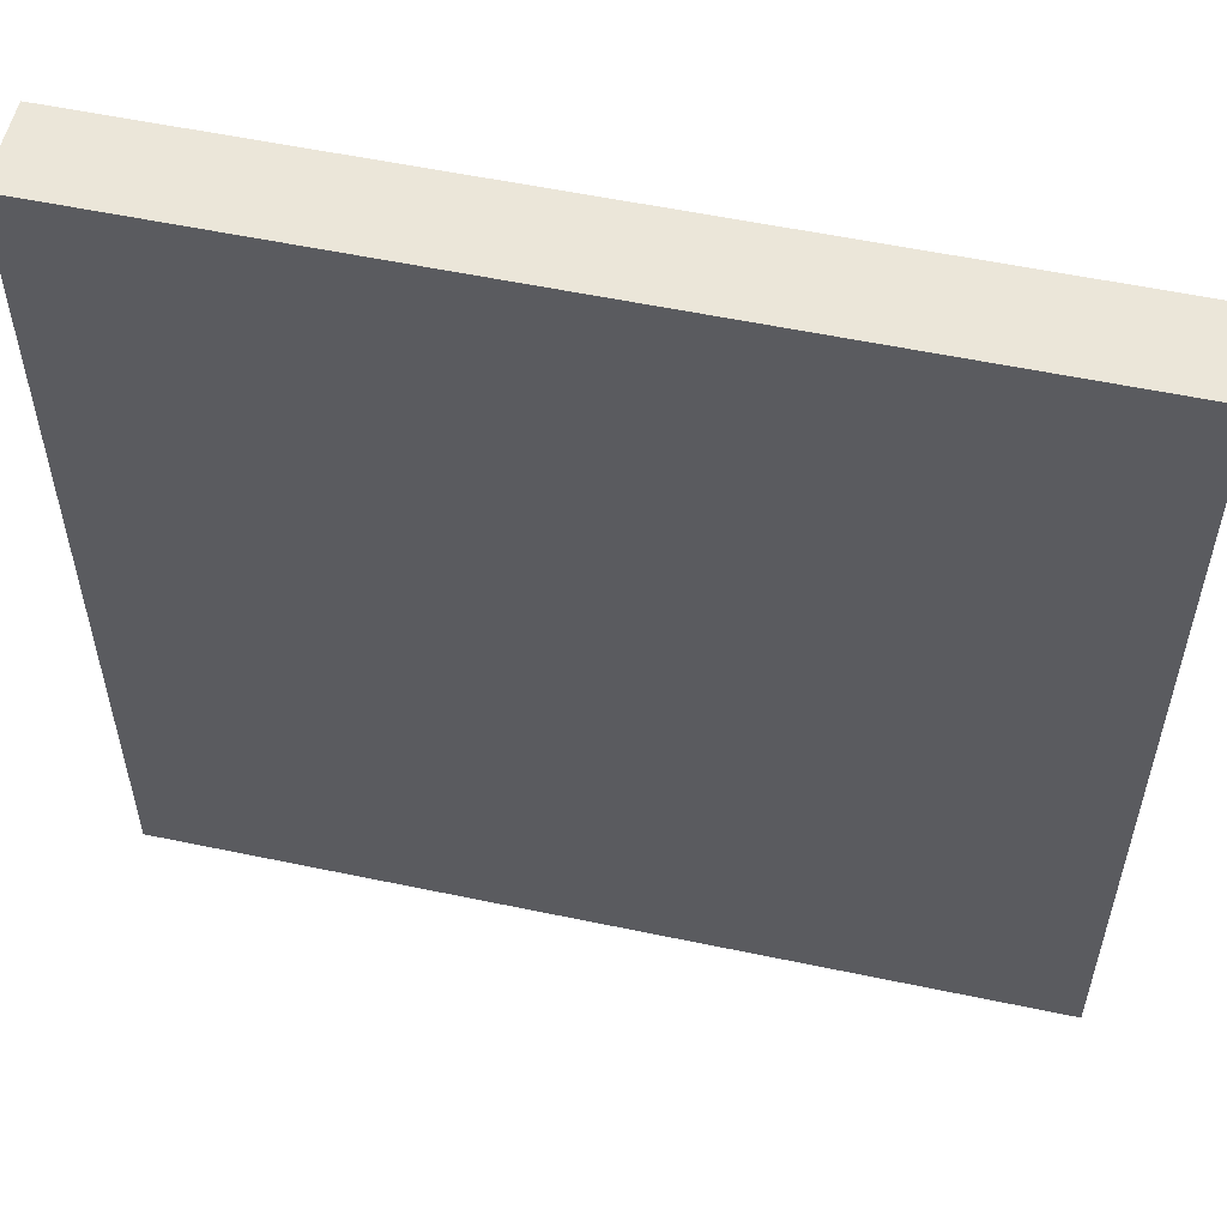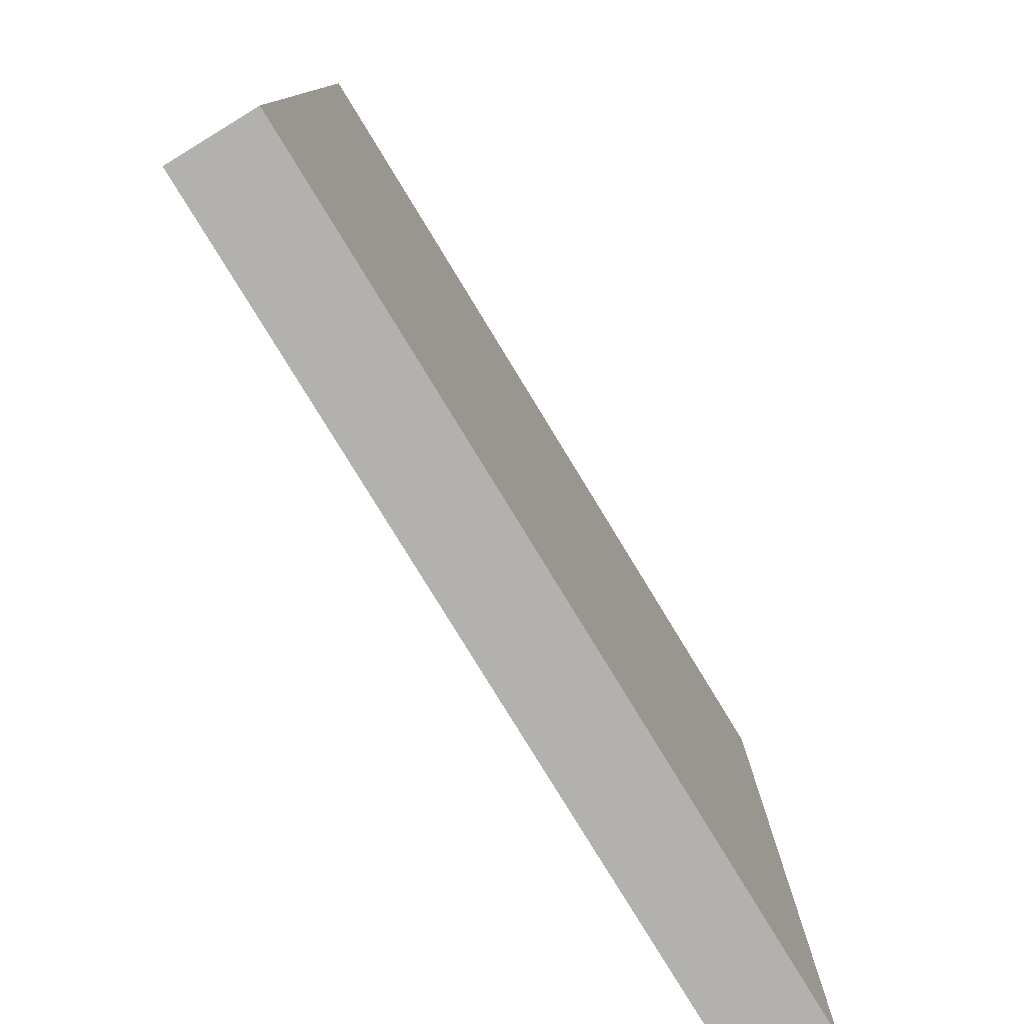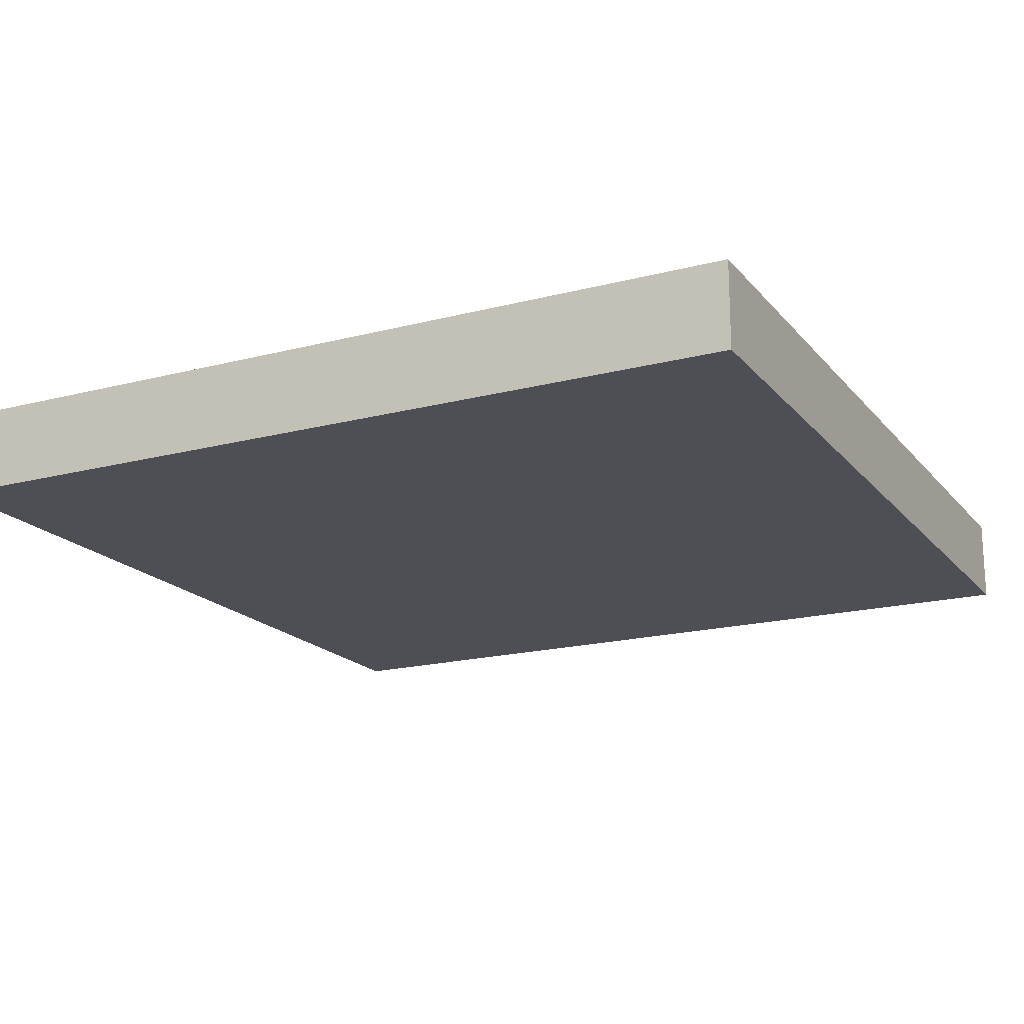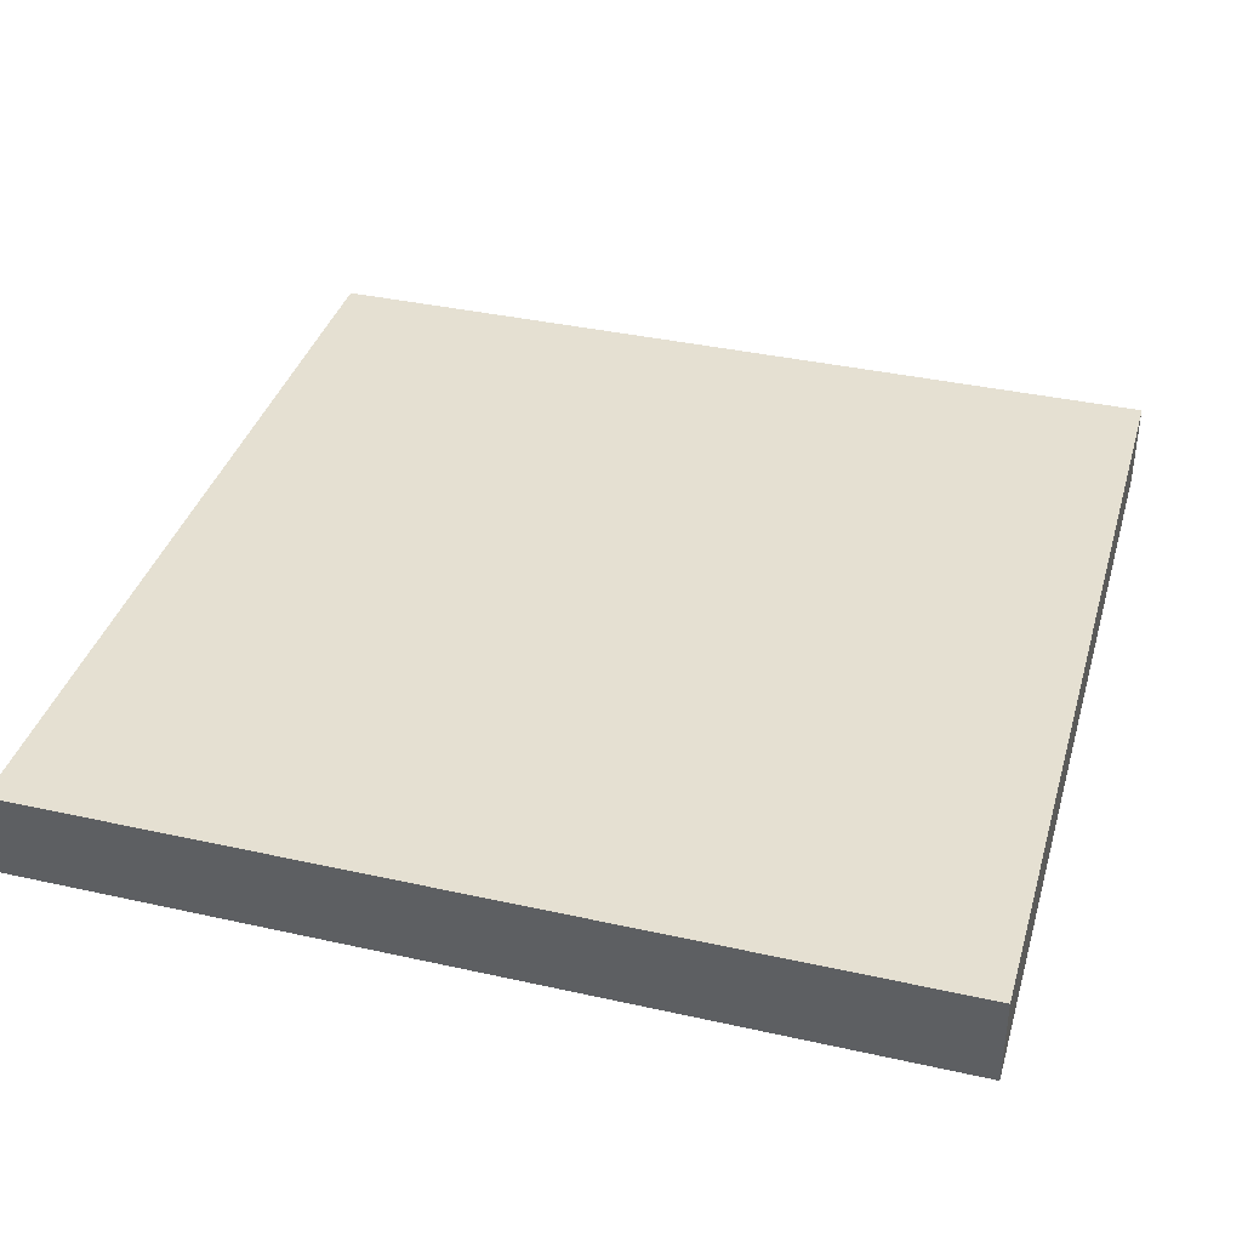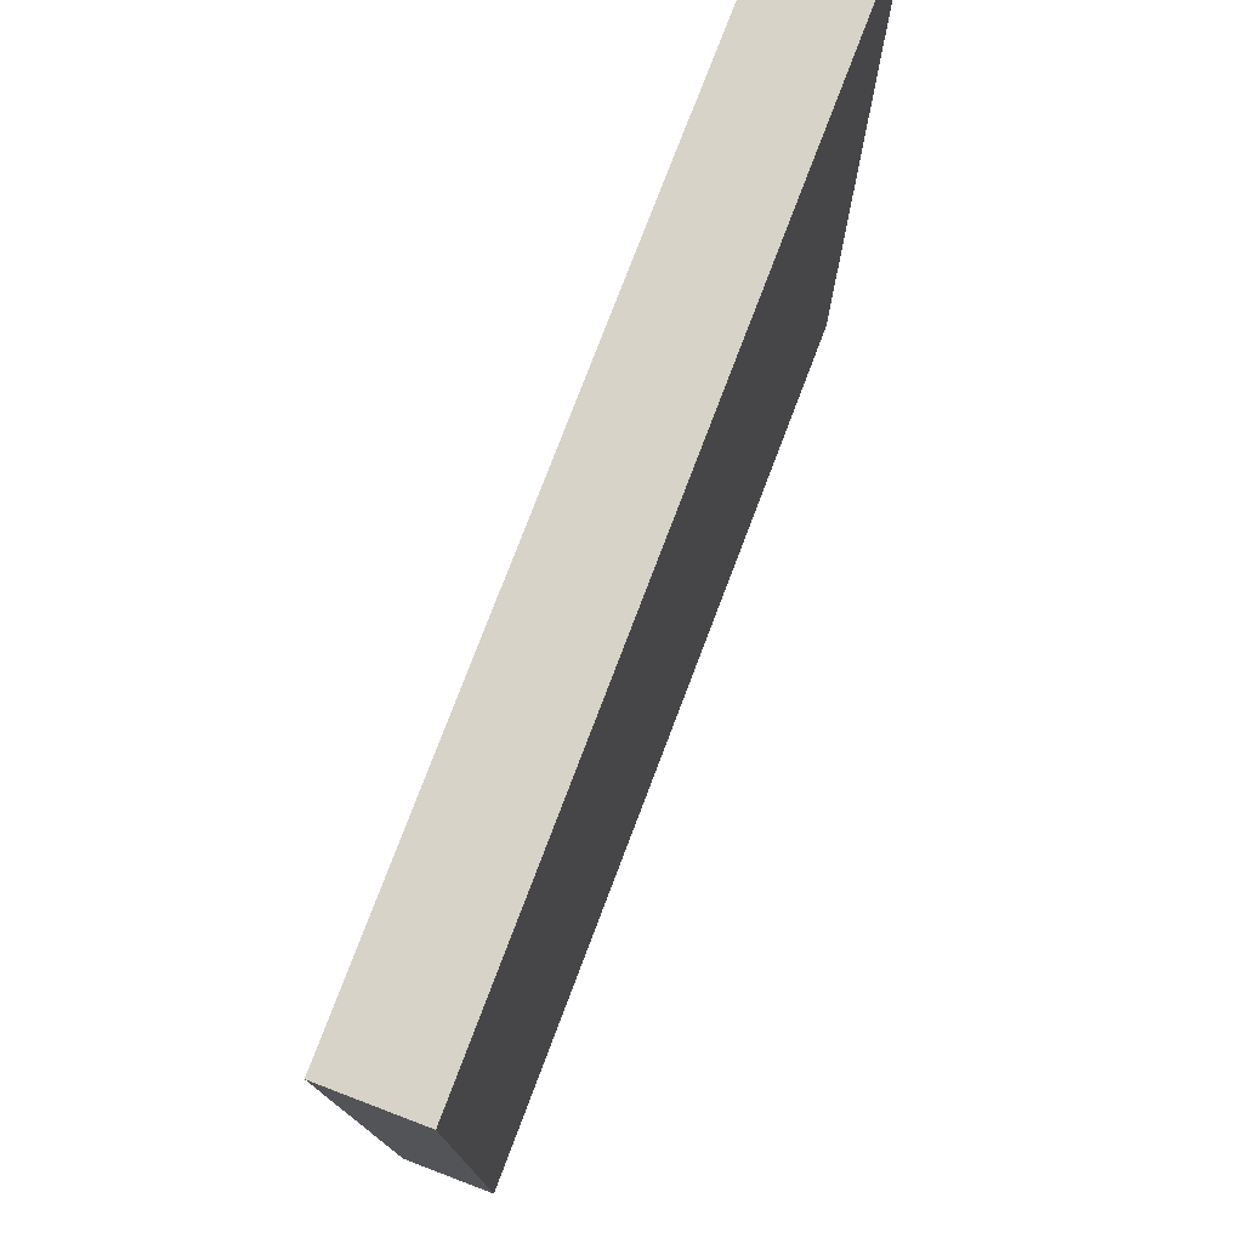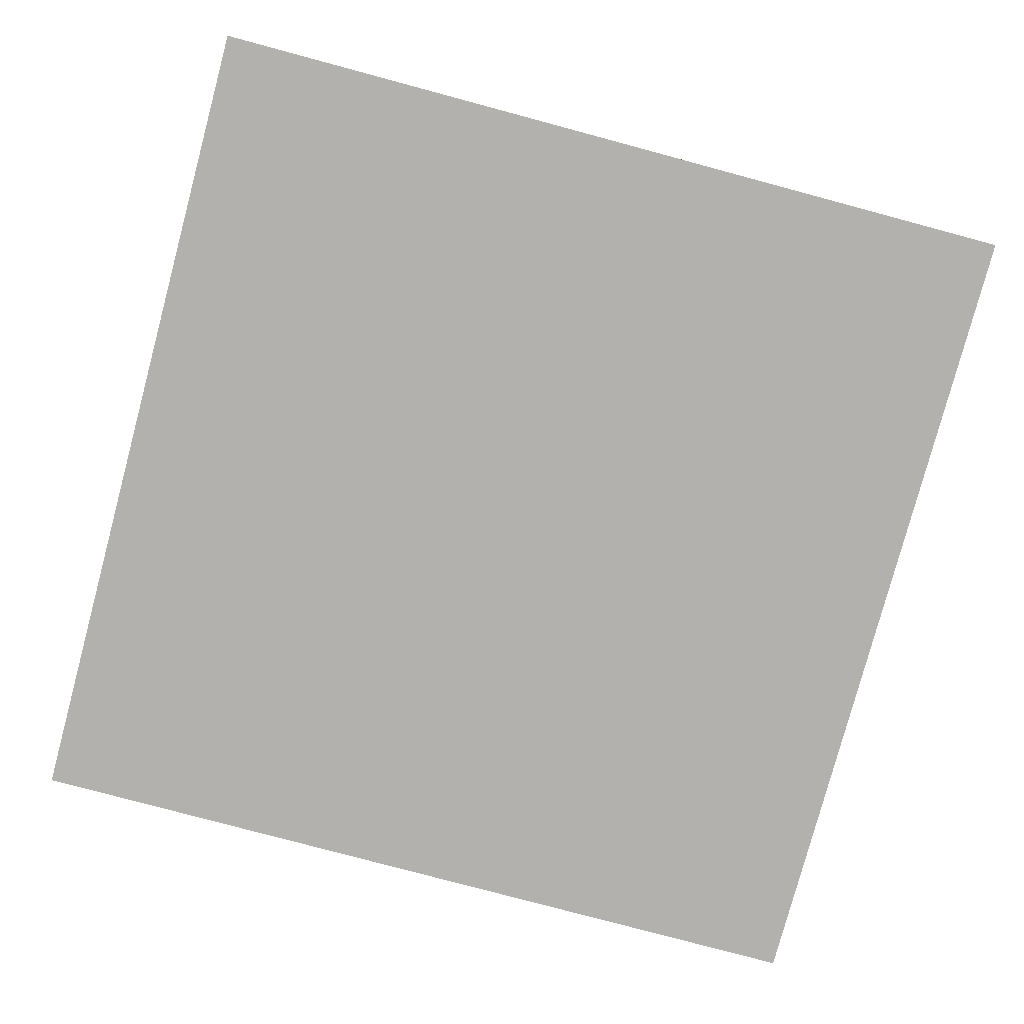
<metadata>
{"format":"obj","ext":"obj","renderer":"f3d","projection":"perspective","resolution":1024,"background":"white","views":[{"elev":55.5,"azim":12.5,"up":"+Z"},{"elev":-79.2,"azim":121.4,"up":"+Z"},{"elev":-18.3,"azim":-153.2,"up":"+Y"},{"elev":37.7,"azim":-74.1,"up":"+Y"},{"elev":76.8,"azim":110.8,"up":"+Z"},{"elev":-79.2,"azim":75.0,"up":"+Y"}]}
</metadata>
<code>
g BaseHelic
v -20 0 20
v -20 0 -20
v -20 4 20
v -20 4 -20
v 20 0 20
v 20 0 -20
v 20 4 20
v 20 4 -20
v -20 0 20
v -20 4 20
v 20 0 20
v 20 4 20
v -20 0 -20
v -20 4 -20
v 20 0 -20
v 20 4 -20
v -20 0 20
v 20 0 20
v -20 0 -20
v 20 0 -20
v -20 4 20
v 20 4 20
v -10 4 14
v -7 4 14
v 7 4 14
v 10 4 14
v -7 4 2
v 7 4 2
v -7 4 -1
v 7 4 -1
v -10 4 -13
v -7 4 -13
v 7 4 -13
v 10 4 -13
v -20 4 -20
v 20 4 -20
f 3 2 1
f 4 2 3
f 5 6 7
f 7 6 8
f 11 10 9
f 12 10 11
f 13 14 15
f 15 14 16
f 19 18 17
f 20 18 19
f 21 22 23
f 23 22 24
f 24 22 25
f 25 22 26
f 23 24 27
f 24 25 27
f 25 26 28
f 27 25 28
f 23 27 29
f 27 28 29
f 28 26 30
f 29 28 30
f 21 23 31
f 23 29 31
f 29 30 32
f 31 29 32
f 30 26 33
f 32 30 33
f 26 22 34
f 33 26 34
f 31 32 35
f 32 33 35
f 33 34 35
f 21 31 35
f 34 22 36
f 35 34 36

</code>
